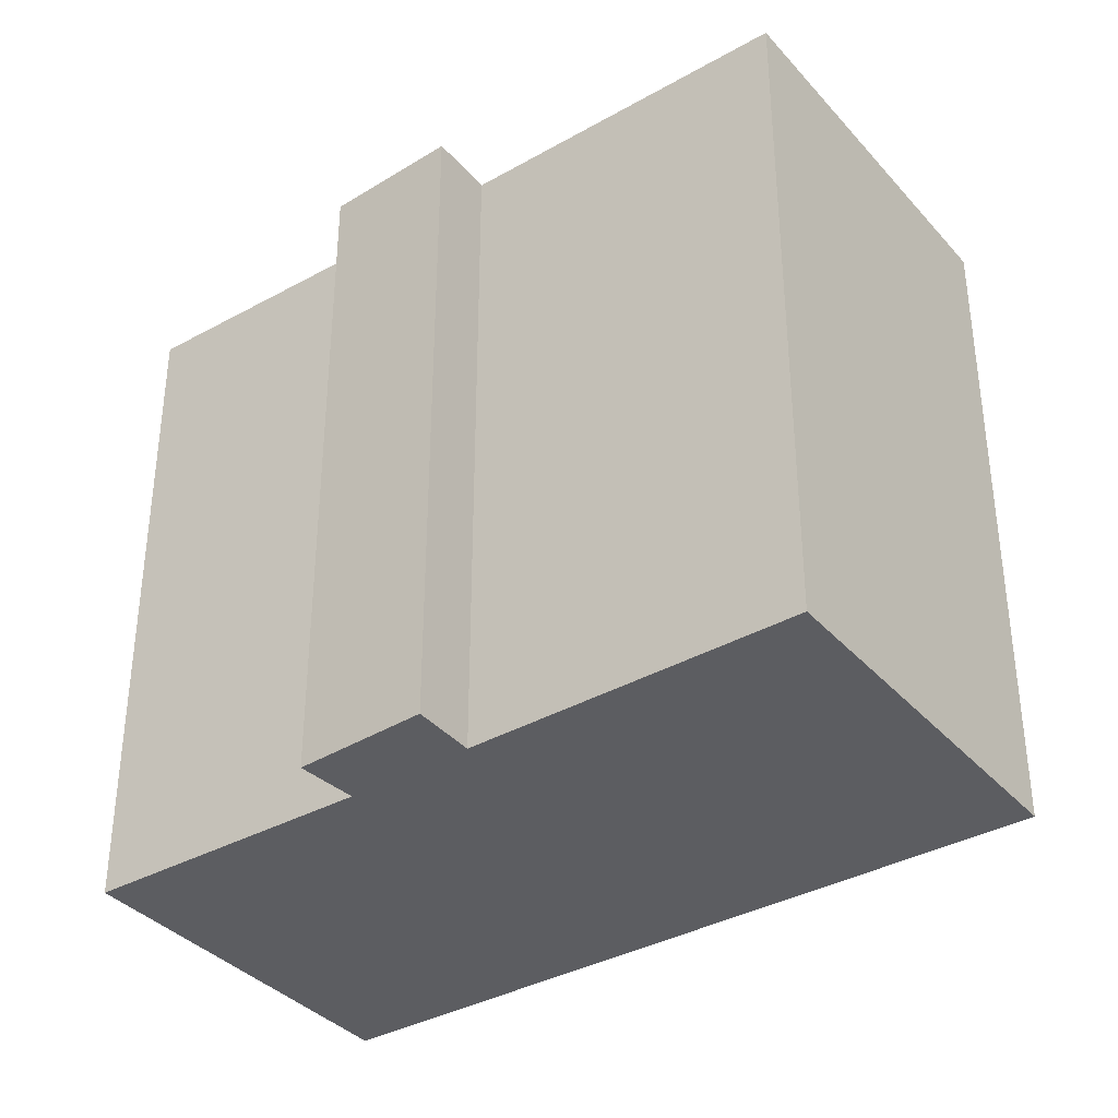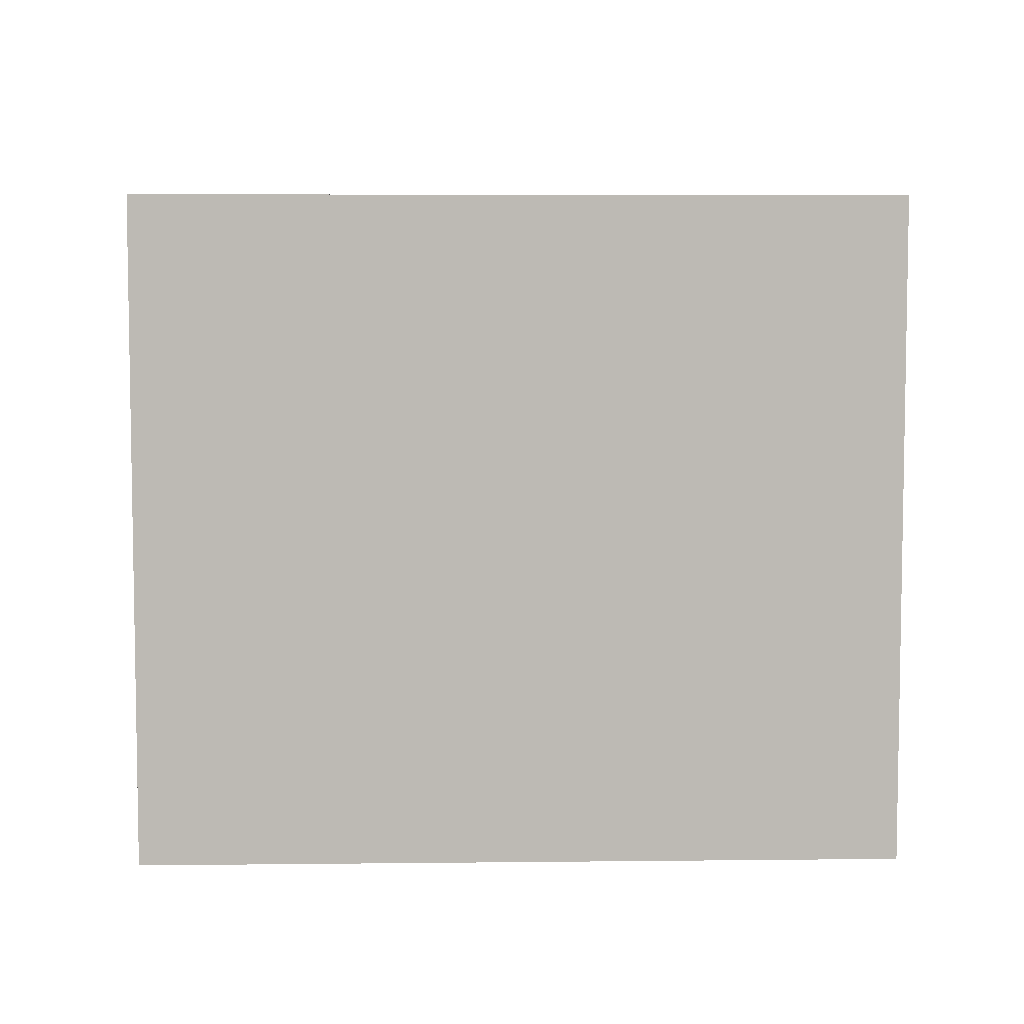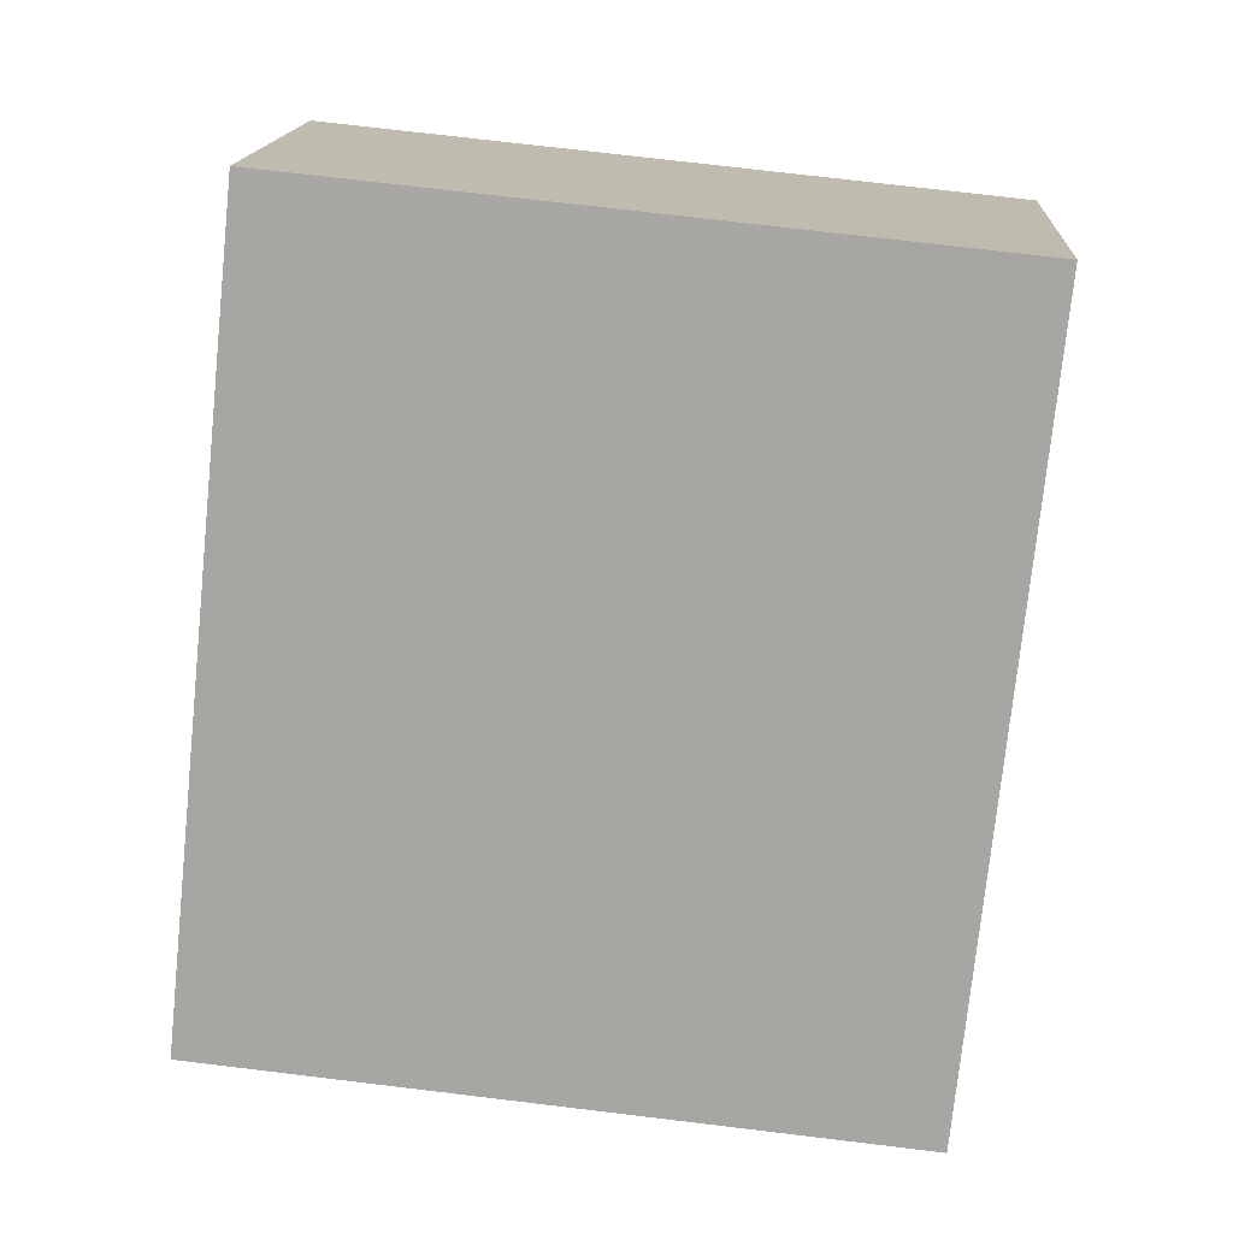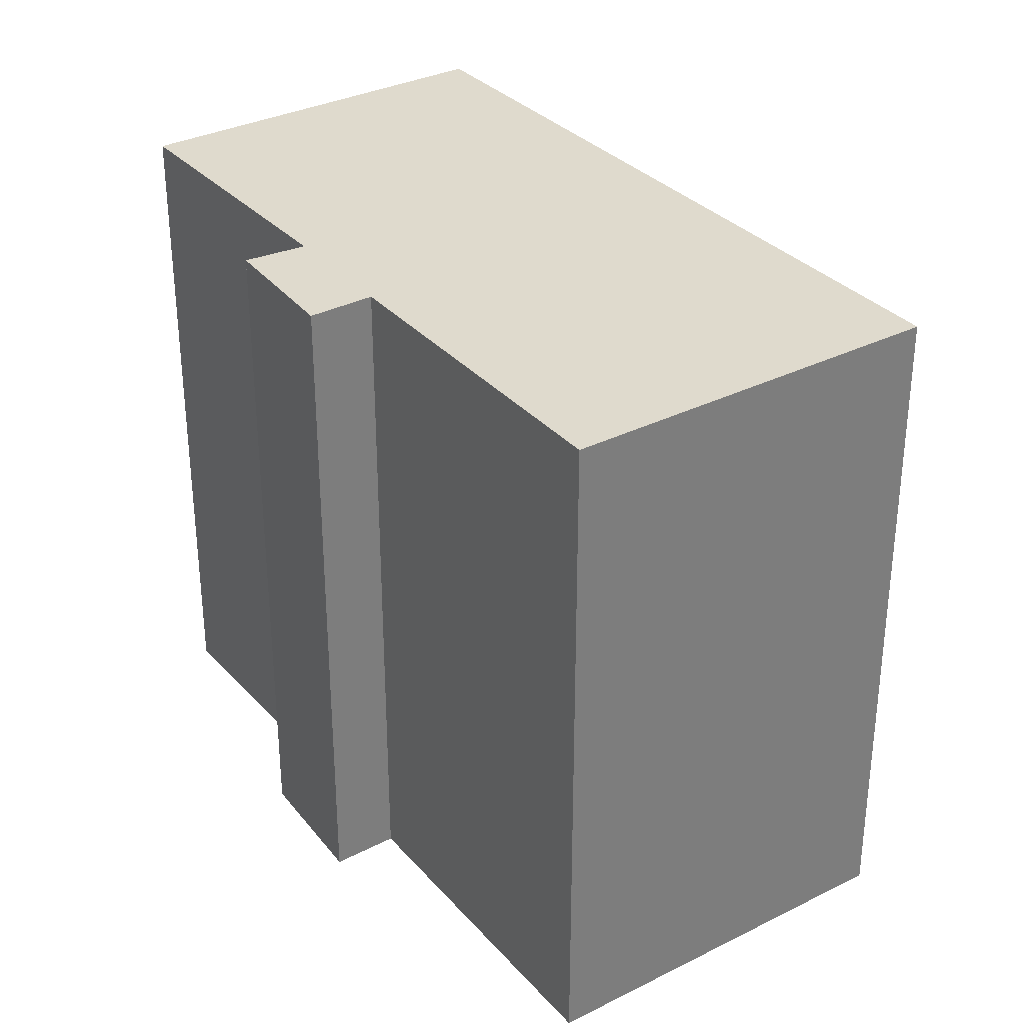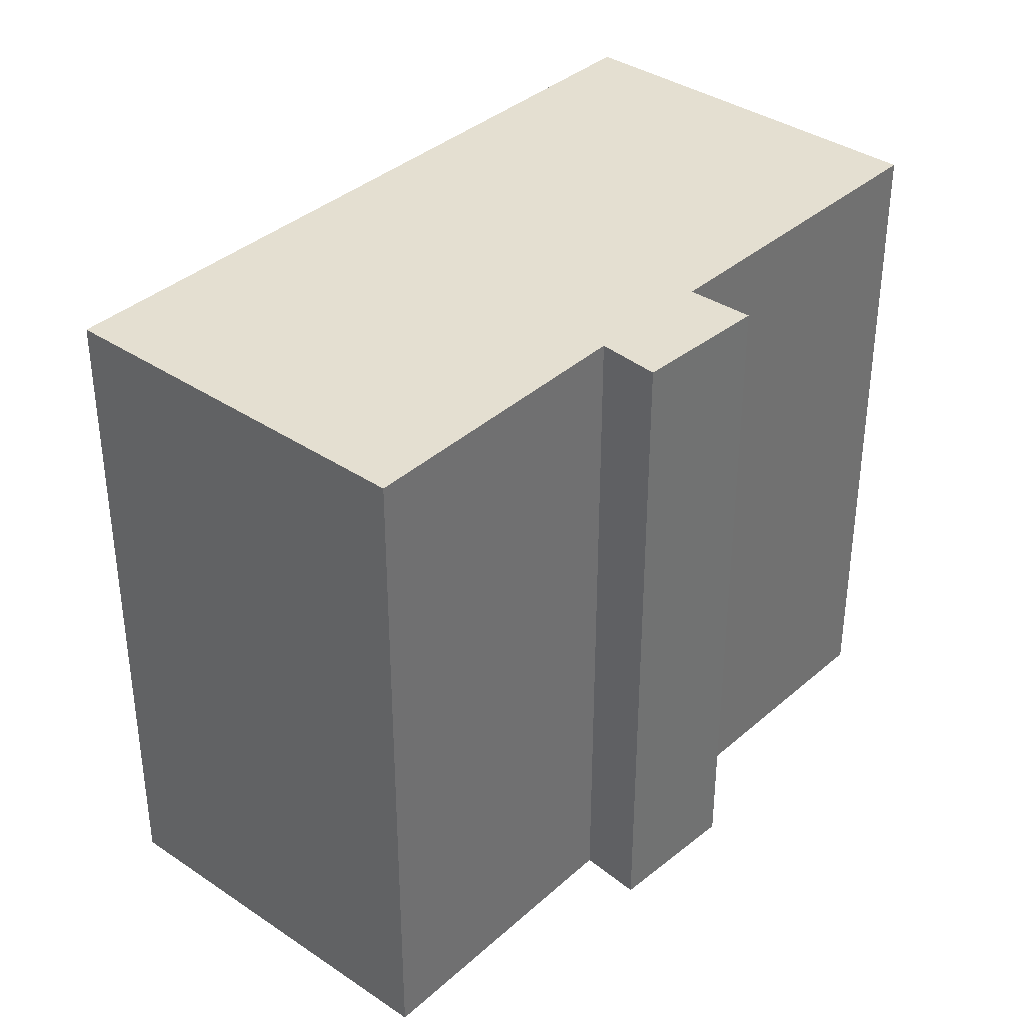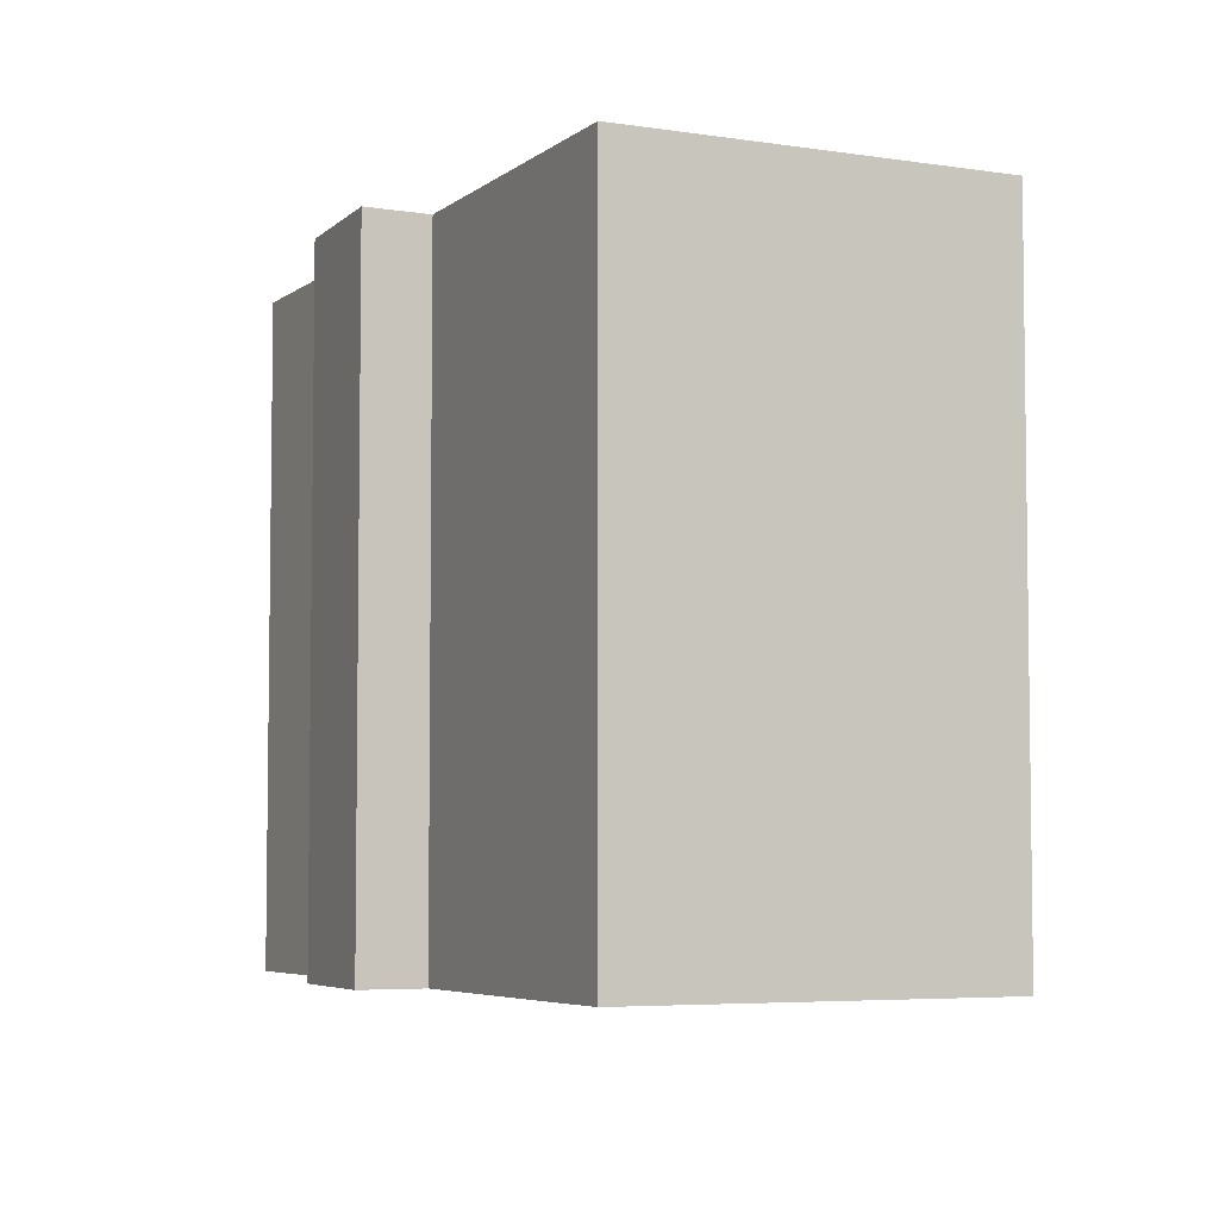
<metadata>
{"format":"obj","ext":"obj","renderer":"f3d","projection":"perspective","resolution":1024,"background":"white","views":[{"elev":-36.5,"azim":-113.8,"up":"+Y"},{"elev":6.5,"azim":28.4,"up":"+Y"},{"elev":74.9,"azim":96.8,"up":"+Z"},{"elev":32.6,"azim":-94.4,"up":"+Y"},{"elev":36.8,"azim":161.6,"up":"+Y"},{"elev":-5.2,"azim":-85.6,"up":"+Y"}]}
</metadata>
<code>
v  7.317 18.79 -6.329
v  8.29 18.79 -4.73
v  10.72 18.79 -8.093
v  18.63 18.79 -10.75
v  5.509 18.79 9.388
v  24.1 18.79 -1.481
v  15.3 18.79 -8.773
v  11.47 18.79 -6.501
v  3.437 18.79 -1.961
v  0 18.79 1.151e-15
v  18.63 6.58e-16 -10.75
v  11.47 3.981e-16 -6.501
v  15.3 5.372e-16 -8.773
v  10.72 4.956e-16 -8.093
v  7.317 3.875e-16 -6.329
v  8.29 2.896e-16 -4.73
v  0 0 0
v  3.437 1.201e-16 -1.961
v  24.1 9.069e-17 -1.481
v  5.509 -5.748e-16 9.388
g defaultobject
f 1 2 3
f 4 5 6
f 5 4 7
f 5 7 8
f 5 8 3
f 5 3 2
f 5 2 9
f 5 9 10
f 11 7 4
f 7 11 8
f 8 11 12
f 12 11 13
f 14 1 3
f 1 14 15
f 16 9 2
f 9 16 10
f 10 16 17
f 17 16 18
f 12 3 8
f 3 12 14
f 19 4 6
f 4 19 11
f 15 2 1
f 2 15 16
f 17 5 10
f 5 17 20
f 20 6 5
f 6 20 19
f 14 16 15
f 16 14 12
f 18 20 17
f 20 18 19
f 19 18 16
f 19 16 12
f 19 12 13
f 19 13 11

</code>
